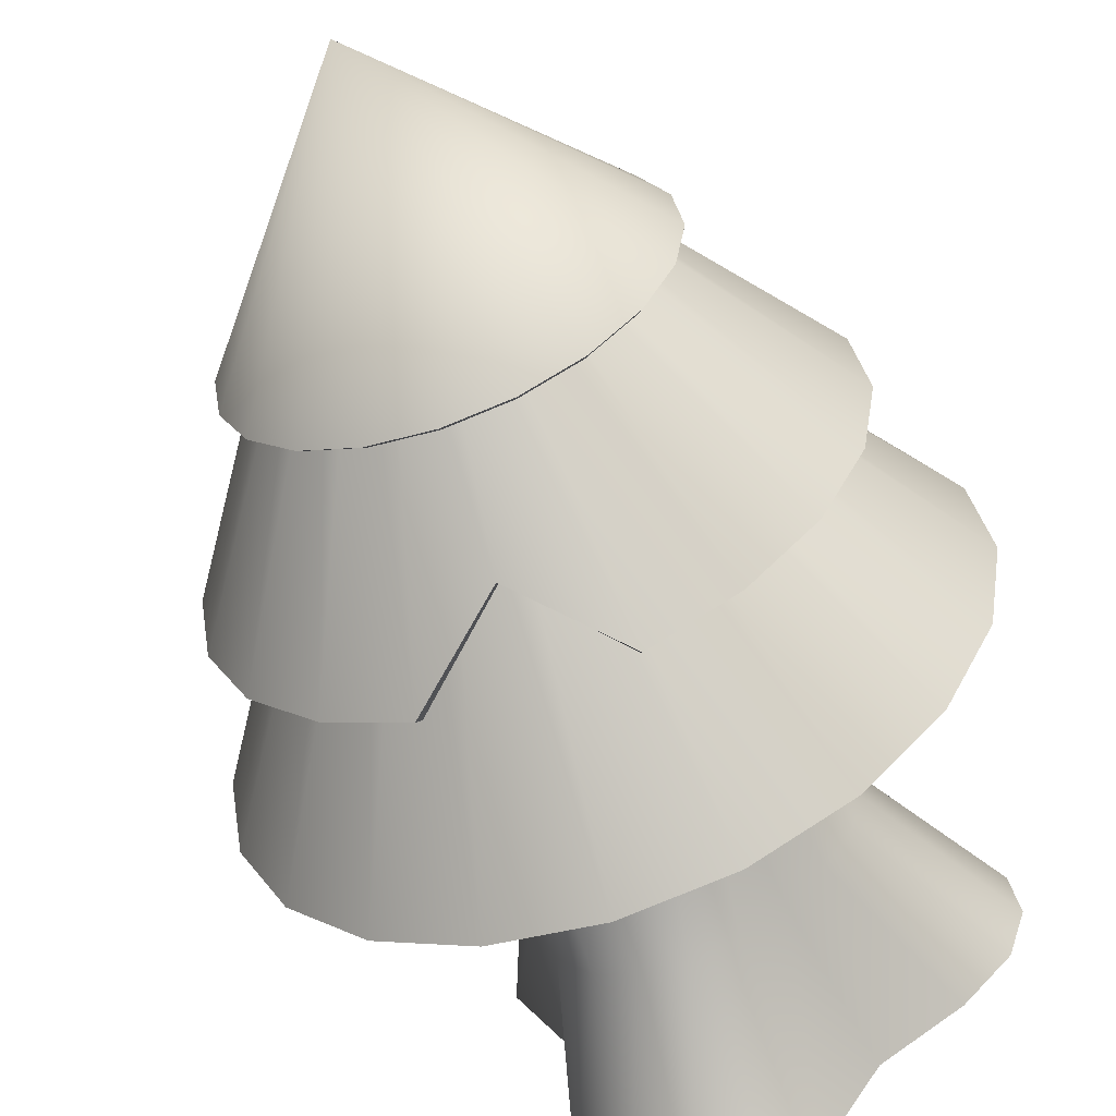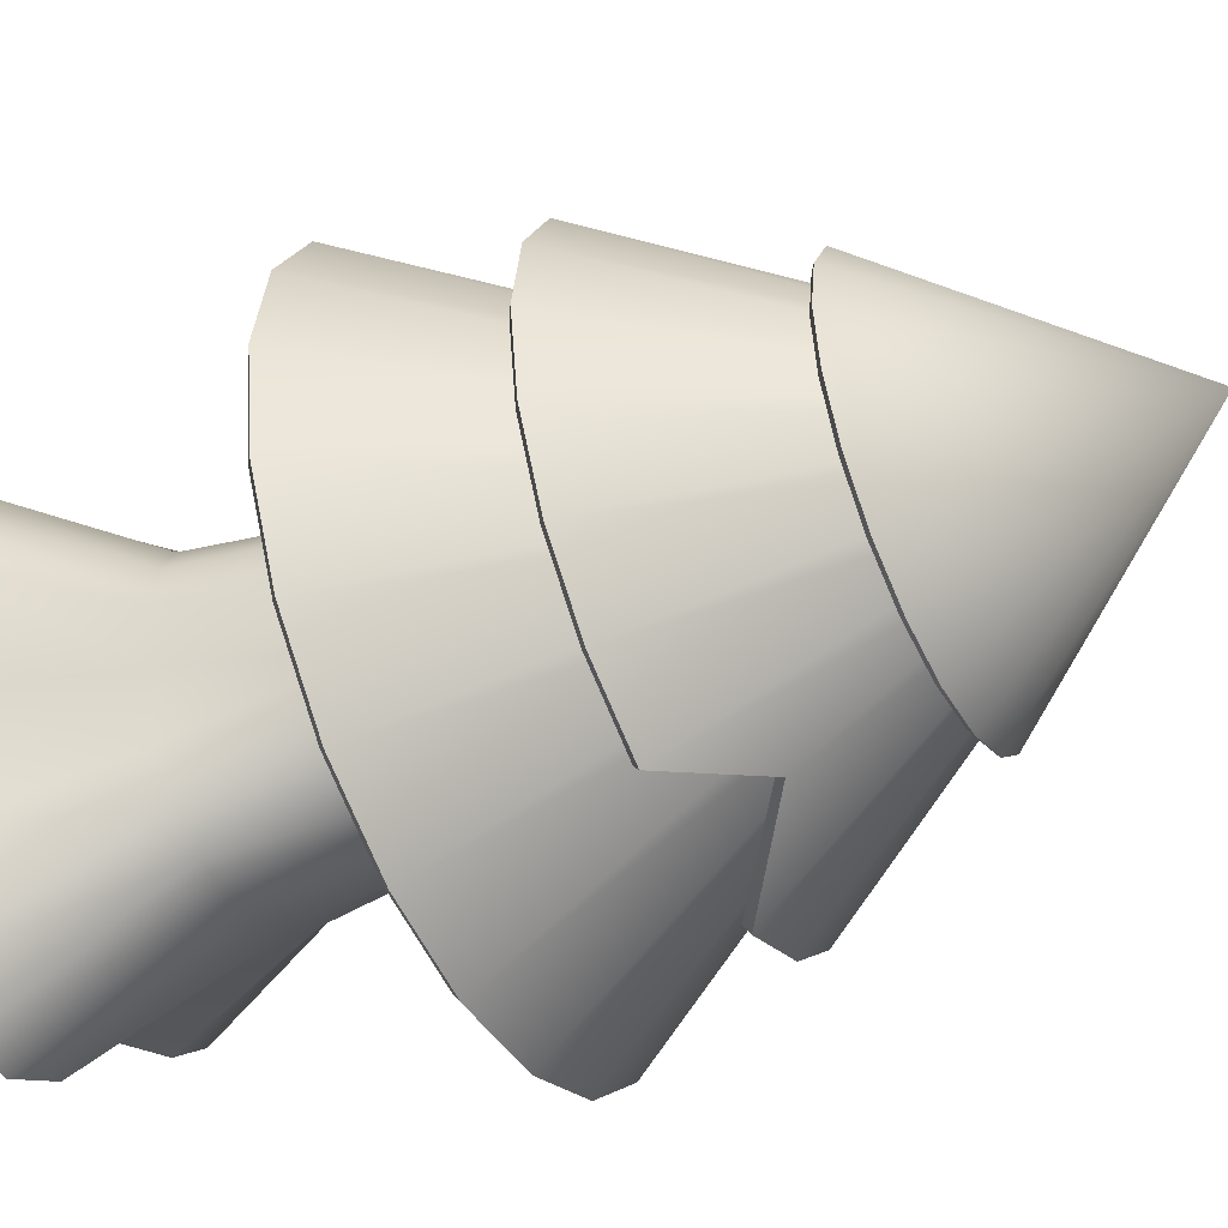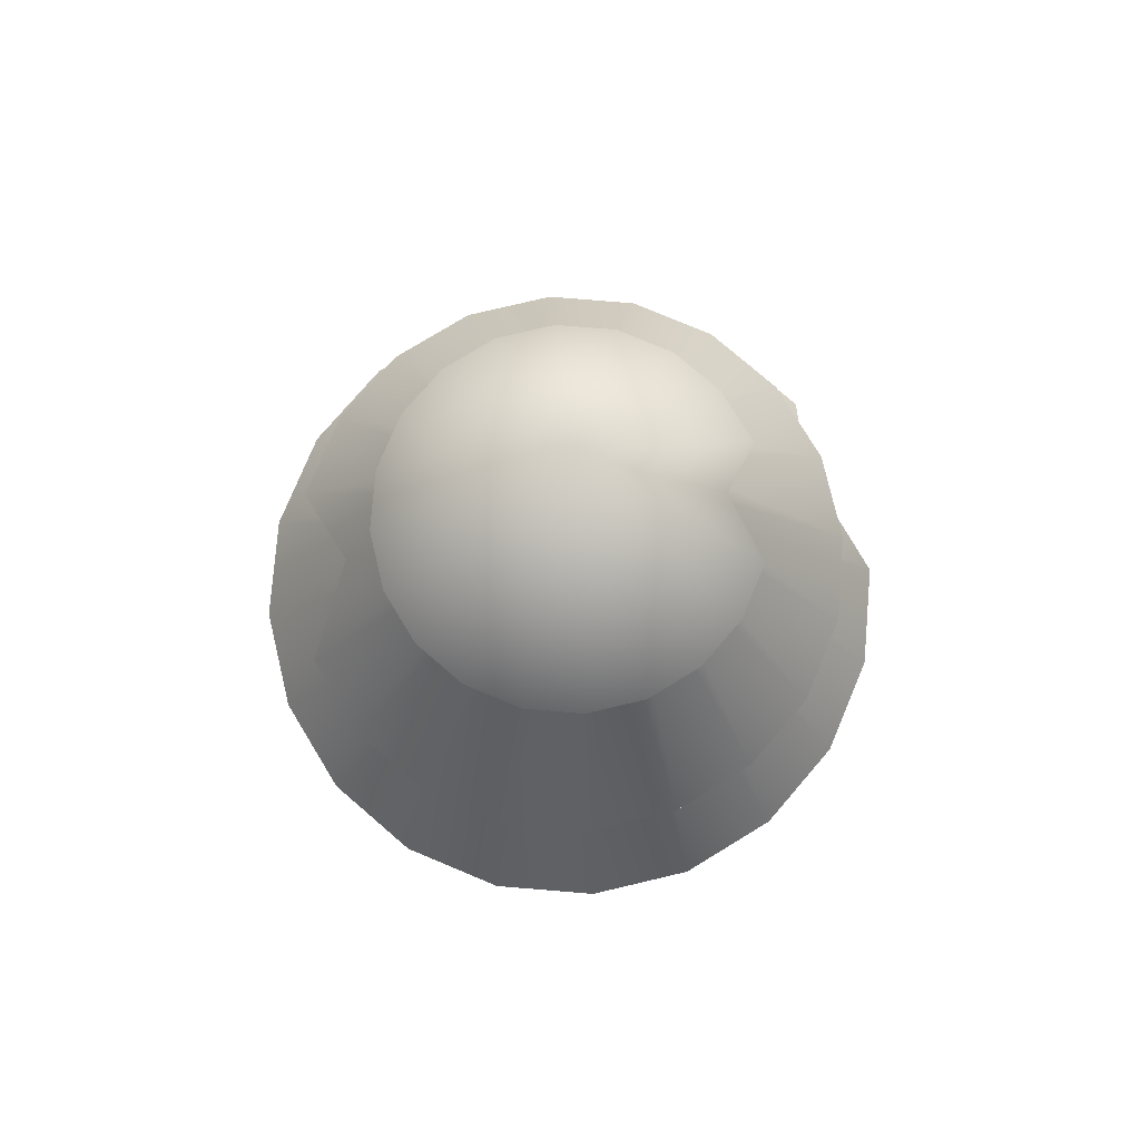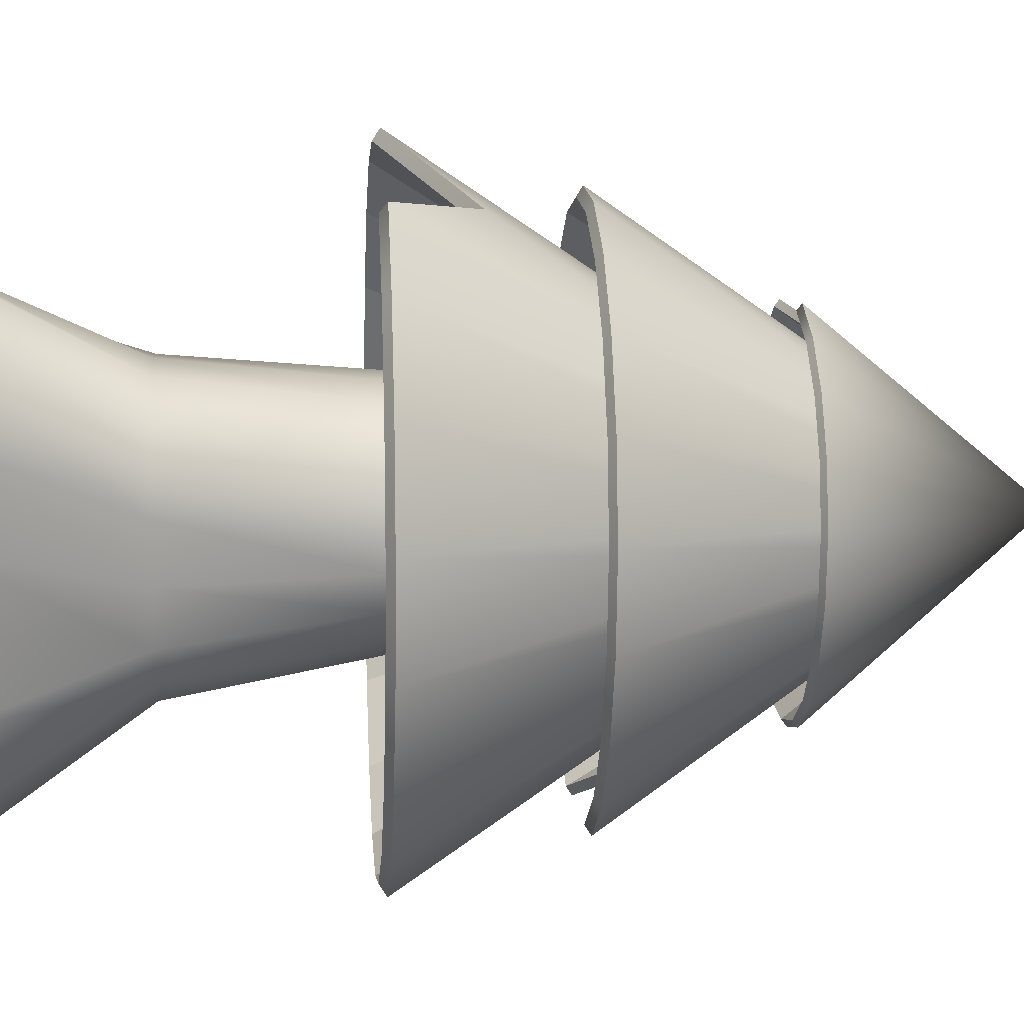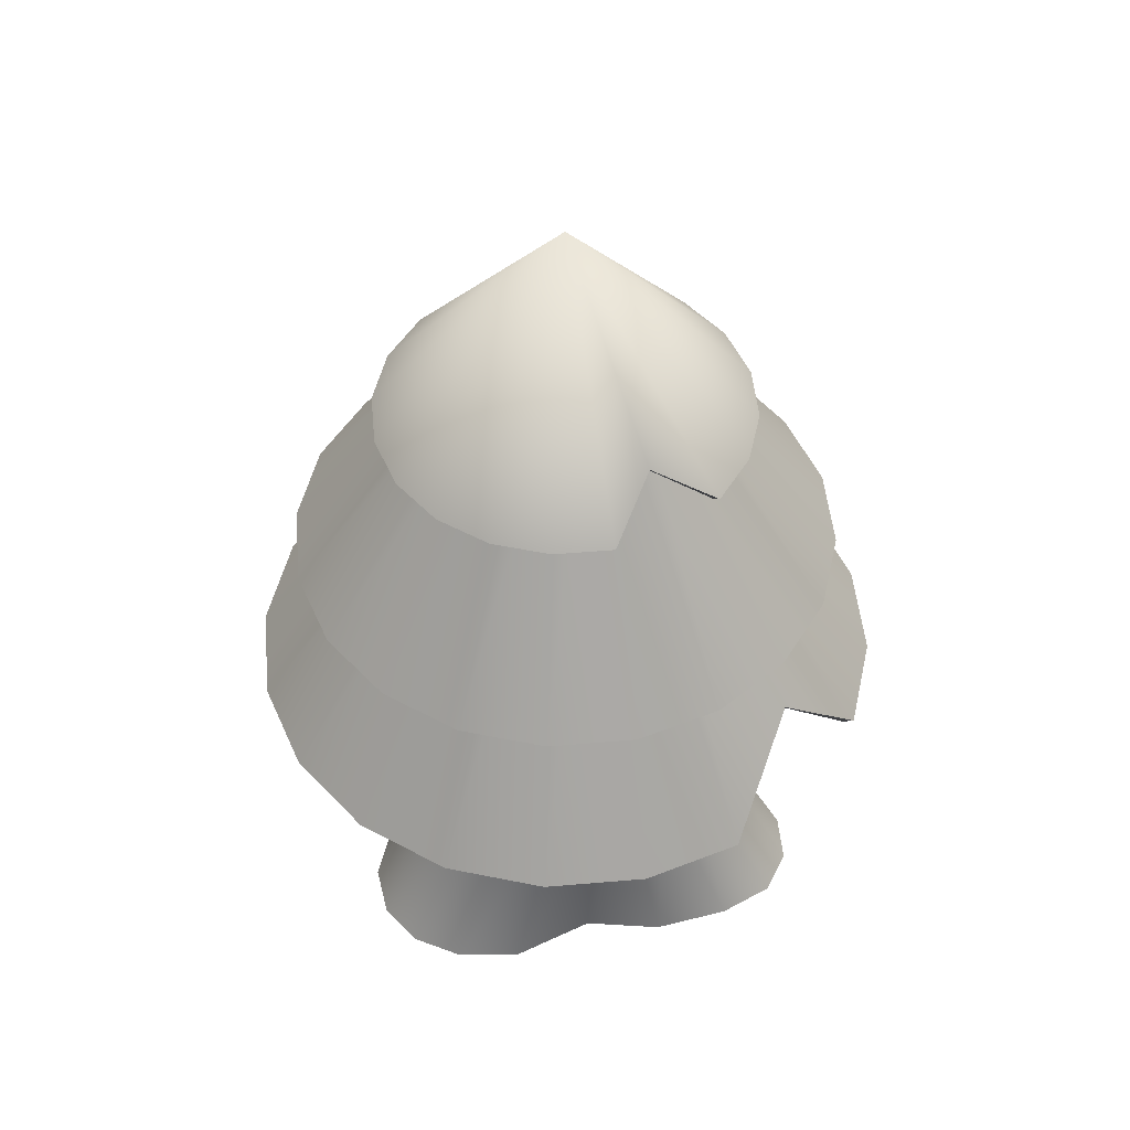
<metadata>
{"format":"obj","ext":"obj","renderer":"f3d","projection":"perspective","resolution":1024,"background":"white","views":[{"elev":-58.1,"azim":-159.6,"up":"+Z"},{"elev":-48.0,"azim":116.2,"up":"+Z"},{"elev":77.7,"azim":-94.3,"up":"+Y"},{"elev":5.9,"azim":85.7,"up":"+Z"},{"elev":49.9,"azim":-32.4,"up":"+Y"}]}
</metadata>
<code>
g default
v 1.259 3.973 -0.08594
v 1.245 3.973 -1.233
v 0.8831 3.973 -1.874
v 0.486 3.973 -2.12
v 0.07616 3.973 -2.085
v -0.4062 3.973 -1.736
v -0.8395 3.973 -1.099
v -1.441 3.973 -0.7559
v -1.799 3.973 -0.3971
v -1.933 3.973 0.000486
v -1.87 3.973 0.3981
v -1.617 3.973 0.7568
v -1.156 3.973 1.041
v -0.4556 3.973 1.104
v 0.06066 3.973 1.482
v 0.6657 3.973 1.665
v 1.145 3.973 1.677
v 1.477 3.973 1.471
v 1.66 3.973 1.112
v 1.675 3.973 0.6352
v 1.062 5.274 -0.3588
v 0.8886 5.274 -0.78
v 0.6469 5.274 -1.047
v 0.3456 5.274 -1.202
v 0.008473 5.274 -1.224
v -0.3323 5.274 -1.103
v -0.6458 5.274 -0.8938
v -0.9258 5.274 -0.646
v -1.128 5.274 -0.3446
v -1.203 5.274 -0.01046
v -1.15 5.274 0.3237
v -0.9748 5.274 0.6251
v -0.6866 5.274 0.8643
v -0.3452 5.274 1.018
v 0.000117 5.274 1.078
v 0.3612 5.274 1.069
v 0.6956 5.274 0.9699
v 0.9495 5.274 0.7547
v 1.103 5.274 0.4533
v 1.142 5.274 0.09118
v 0.9162 6.795 -0.2971
v 0.7794 6.795 -0.5656
v 0.5663 6.795 -0.7787
v 0.2978 6.795 -0.9155
v 0.000197 6.795 -0.9627
v -0.2974 6.795 -0.9155
v -0.5659 6.795 -0.7787
v -0.779 6.795 -0.5656
v -0.9158 6.795 -0.2971
v -0.963 6.795 0.000486
v -0.9158 6.795 0.2981
v -0.779 6.795 0.5666
v -0.5659 6.795 0.7797
v -0.2974 6.795 0.9165
v 0.000197 6.795 0.9636
v 0.2978 6.795 0.9165
v 0.5663 6.795 0.7797
v 0.7794 6.795 0.5666
v 0.9162 6.795 0.2981
v 0.9634 6.795 0.000486
v 0.8066 8.182 -0.2615
v 0.6862 8.182 -0.4979
v 0.4986 8.182 -0.6855
v 0.2622 8.182 -0.8059
v 0.000197 8.182 -0.8474
v -0.2618 8.182 -0.8059
v -0.4982 8.182 -0.6855
v -0.6858 8.182 -0.4979
v -0.8062 8.182 -0.2615
v -0.8477 8.182 0.000486
v -0.8062 8.182 0.2625
v -0.6858 8.182 0.4989
v -0.4982 8.182 0.6865
v -0.2618 8.182 0.8069
v 0.000197 8.182 0.8484
v 0.2622 8.182 0.8069
v 0.4986 8.182 0.6865
v 0.6862 8.182 0.4989
v 0.8066 8.182 0.2625
v 0.8481 8.182 0.000486
v 0.6615 9.128 -0.2144
v 0.5627 9.128 -0.4082
v 0.4089 9.128 -0.562
v 0.2151 9.128 -0.6608
v 0.000197 9.128 -0.6948
v -0.2147 9.128 -0.6608
v -0.4085 9.128 -0.562
v -0.5623 9.128 -0.4082
v -0.6611 9.128 -0.2144
v -0.6951 9.128 0.000486
v -0.6611 9.128 0.2154
v -0.5623 9.128 0.4092
v -0.4085 9.128 0.563
v -0.2147 9.128 0.6618
v 0.000197 9.128 0.6958
v 0.2151 9.128 0.6618
v 0.4089 9.128 0.563
v 0.5627 9.128 0.4092
v 0.6615 9.128 0.2154
v 0.6955 9.128 0.000486
v 0.5936 9.453 -0.1923
v 0.505 9.453 -0.3663
v 0.3669 9.453 -0.5043
v 0.193 9.453 -0.5929
v 0.000197 9.453 -0.6235
v -0.1926 9.453 -0.5929
v -0.3665 9.453 -0.5043
v -0.5046 9.453 -0.3663
v -0.5932 9.453 -0.1923
v -0.6238 9.453 0.000486
v -0.5932 9.453 0.1933
v -0.5046 9.453 0.3672
v -0.3665 9.453 0.5053
v -0.1926 9.453 0.5939
v 0.000197 9.453 0.6244
v 0.193 9.453 0.5939
v 0.3669 9.453 0.5053
v 0.505 9.453 0.3672
v 0.5936 9.453 0.1933
v 0.6241 9.453 0.000486
v -0.06765 3.973 -0.0346
v 2.362 6.712 -0.7659
v 2.009 6.712 -1.459
v 1.459 6.712 -2.008
v 0.7664 6.712 -2.361
v -0.001434 6.712 -2.483
v -0.7692 6.712 -2.361
v -1.462 6.712 -2.008
v -2.012 6.712 -1.459
v -2.365 6.712 -0.7659
v -2.486 6.712 0.001925
v -2.365 6.712 0.7697
v -2.012 6.712 1.462
v -1.462 6.712 2.012
v -0.7692 6.712 2.365
v -0.001434 6.712 2.487
v 0.7664 7.358 1.95
v 1.459 6.712 2.012
v 2.009 6.712 1.462
v 2.362 6.712 0.7697
v 2.483 6.712 0.001925
v 0.6197 9.462 -0.1999
v 0.5269 9.462 -0.382
v 0.3824 9.462 -0.5264
v 0.2004 9.462 -0.6192
v -0.001434 9.462 -0.6512
v -0.2032 9.462 -0.6192
v -0.3853 9.462 -0.5264
v -0.5298 9.462 -0.382
v -0.6226 9.462 -0.1999
v -0.6545 9.462 0.001925
v -0.6226 9.462 0.2037
v -0.5298 9.462 0.3858
v -0.3853 9.462 0.5303
v -0.2032 9.462 0.623
v -0.001434 9.462 0.655
v 0.2004 9.462 0.623
v 0.3824 9.462 0.5303
v 0.5269 9.462 0.3858
v 0.6197 9.462 0.2037
v 0.6517 9.462 0.001925
v 2.446 6.769 -0.7934
v 2.081 6.769 -1.511
v 0.5989 9.519 -0.4342
v 0.7043 9.519 -0.2274
v 1.511 6.769 -2.08
v 0.4347 9.519 -0.5984
v 0.7939 6.769 -2.446
v 0.2279 9.519 -0.7038
v -0.001434 6.769 -2.572
v -0.001434 9.519 -0.7401
v -0.7967 6.769 -2.446
v -0.2307 9.519 -0.7038
v -1.514 6.769 -2.08
v -0.4376 9.519 -0.5984
v -2.084 6.769 -1.511
v -0.6018 9.519 -0.4342
v -2.449 6.769 -0.7934
v -0.7072 9.519 -0.2274
v -2.575 6.769 0.001925
v -0.7435 9.519 0.001925
v -2.449 6.769 0.7972
v -0.7072 9.519 0.2312
v -2.084 6.769 1.515
v -0.6018 9.519 0.4381
v -1.514 6.769 2.084
v -0.4376 9.519 0.6023
v -0.7967 6.769 2.45
v -0.2307 9.519 0.7077
v -0.001434 6.769 2.576
v -0.001434 9.519 0.744
v 0.7939 7.415 2.035
v 0.2279 9.519 0.7077
v 1.511 6.769 2.084
v 0.4347 9.519 0.6023
v 2.081 6.769 1.515
v 0.5989 9.519 0.4381
v 2.446 6.769 0.7972
v 0.7043 9.519 0.2312
v 2.572 6.769 0.001925
v 0.7406 9.519 0.001925
v 2.012 8.076 -0.6524
v 1.711 8.076 -1.243
v 1.243 8.076 -1.711
v 0.653 8.076 -2.012
v -0.001184 8.59 -1.673
v -0.6553 8.076 -2.012
v -1.245 8.076 -1.711
v -1.714 8.076 -1.243
v -2.014 8.076 -0.6524
v -2.118 8.076 0.001732
v -2.014 8.076 0.6559
v -1.714 8.076 1.246
v -1.245 8.076 1.714
v -0.6553 8.076 2.015
v -0.001184 8.076 2.119
v 0.653 8.076 2.015
v 1.243 8.076 1.714
v 1.711 8.076 1.246
v 2.012 8.076 0.6559
v 2.116 8.076 0.001732
v 0.528 10.34 -0.1702
v 0.449 10.34 -0.3253
v 0.3259 10.34 -0.4484
v 0.1708 10.34 -0.5274
v -0.001184 10.34 -0.5547
v -0.1731 10.34 -0.5274
v -0.3282 10.34 -0.4484
v -0.4513 10.34 -0.3253
v -0.5304 10.34 -0.1702
v -0.5576 10.34 0.001732
v -0.5304 10.34 0.1737
v -0.4513 10.34 0.3288
v -0.3282 10.34 0.4519
v -0.1731 10.34 0.5309
v -0.001184 10.34 0.5581
v 0.1708 10.34 0.5309
v 0.3259 10.34 0.4519
v 0.449 10.34 0.3288
v 0.528 10.34 0.1737
v 0.5552 10.34 0.001732
v 2.084 8.123 -0.6758
v 1.773 8.123 -1.287
v 0.5103 10.39 -0.3699
v 0.6001 10.39 -0.1936
v 1.288 8.123 -1.772
v 0.3704 10.39 -0.5097
v 0.6764 8.123 -2.084
v 0.1942 10.39 -0.5995
v -0.001184 8.637 -1.748
v -0.001184 10.39 -0.6305
v -0.6788 8.123 -2.084
v -0.1965 10.39 -0.5995
v -1.29 8.123 -1.772
v -0.3728 10.39 -0.5097
v -1.775 8.123 -1.287
v -0.5126 10.39 -0.3699
v -2.087 8.123 -0.6758
v -0.6024 10.39 -0.1936
v -2.194 8.123 0.001732
v -0.6334 10.39 0.001732
v -2.087 8.123 0.6793
v -0.6024 10.39 0.1971
v -1.775 8.123 1.291
v -0.5126 10.39 0.3733
v -1.29 8.123 1.776
v -0.3728 10.39 0.5132
v -0.6788 8.123 2.087
v -0.1965 10.39 0.603
v -0.001184 8.123 2.194
v -0.001184 10.39 0.6339
v 0.6764 8.123 2.087
v 0.1942 10.39 0.603
v 1.288 8.123 1.776
v 0.3704 10.39 0.5132
v 1.773 8.123 1.291
v 0.5103 10.39 0.3733
v 2.084 8.123 0.6793
v 0.6001 10.39 0.1971
v 2.191 8.123 0.001732
v 0.631 10.39 0.001732
v 1.368 9.495 -0.4433
v 1.163 9.495 -0.8444
v 0.8451 9.495 -1.163
v 0.4439 9.495 -1.367
v -0.000726 9.495 -1.438
v -0.4454 9.495 -1.367
v -0.8465 9.495 -1.163
v -1.165 9.495 -0.8444
v -1.369 9.495 -0.4433
v -1.44 9.495 0.001374
v -1.369 9.495 0.446
v -1.165 9.495 0.8472
v -0.8465 9.495 1.166
v -0.4454 9.495 1.37
v -0.000726 9.844 1.104
v 0.4439 9.495 1.37
v 0.8451 9.495 1.166
v 1.163 9.495 0.8472
v 1.368 9.495 0.446
v 1.438 9.495 0.001374
v -0.000726 11.28 0.001374
v 1.417 9.532 -0.4592
v 1.205 9.532 -0.8747
v -0.000726 11.32 0.001374
v 0.8754 9.532 -1.204
v 0.4599 9.532 -1.416
v -0.000726 9.532 -1.489
v -0.4613 9.532 -1.416
v -0.8768 9.532 -1.204
v -1.207 9.532 -0.8747
v -1.418 9.532 -0.4592
v -1.491 9.532 0.001374
v -1.418 9.532 0.462
v -1.207 9.532 0.8775
v -0.8768 9.532 1.207
v -0.4613 9.532 1.419
v -0.000726 9.881 1.155
v 0.4599 9.532 1.419
v 0.8754 9.532 1.207
v 1.205 9.532 0.8775
v 1.417 9.532 0.462
v 1.49 9.532 0.001374
g pCylinder2
f 1 2 22 21
f 2 3 23 22
f 3 4 24 23
f 4 5 25 24
f 5 6 26 25
f 6 7 27 26
f 7 8 28 27
f 8 9 29 28
f 9 10 30 29
f 10 11 31 30
f 11 12 32 31
f 12 13 33 32
f 13 14 34 33
f 14 15 35 34
f 15 16 36 35
f 16 17 37 36
f 17 18 38 37
f 18 19 39 38
f 19 20 40 39
f 20 1 21 40
f 21 22 42 41
f 22 23 43 42
f 23 24 44 43
f 24 25 45 44
f 25 26 46 45
f 26 27 47 46
f 27 28 48 47
f 28 29 49 48
f 29 30 50 49
f 30 31 51 50
f 31 32 52 51
f 32 33 53 52
f 33 34 54 53
f 34 35 55 54
f 35 36 56 55
f 36 37 57 56
f 37 38 58 57
f 38 39 59 58
f 39 40 60 59
f 40 21 41 60
f 41 42 62 61
f 42 43 63 62
f 43 44 64 63
f 44 45 65 64
f 45 46 66 65
f 46 47 67 66
f 47 48 68 67
f 48 49 69 68
f 49 50 70 69
f 50 51 71 70
f 51 52 72 71
f 52 53 73 72
f 53 54 74 73
f 54 55 75 74
f 55 56 76 75
f 56 57 77 76
f 57 58 78 77
f 58 59 79 78
f 59 60 80 79
f 60 41 61 80
f 61 62 82 81
f 62 63 83 82
f 63 64 84 83
f 64 65 85 84
f 65 66 86 85
f 66 67 87 86
f 67 68 88 87
f 68 69 89 88
f 69 70 90 89
f 70 71 91 90
f 71 72 92 91
f 72 73 93 92
f 73 74 94 93
f 74 75 95 94
f 75 76 96 95
f 76 77 97 96
f 77 78 98 97
f 78 79 99 98
f 79 80 100 99
f 80 61 81 100
f 81 82 102 101
f 82 83 103 102
f 83 84 104 103
f 84 85 105 104
f 85 86 106 105
f 86 87 107 106
f 87 88 108 107
f 88 89 109 108
f 89 90 110 109
f 90 91 111 110
f 91 92 112 111
f 92 93 113 112
f 93 94 114 113
f 94 95 115 114
f 95 96 116 115
f 96 97 117 116
f 97 98 118 117
f 98 99 119 118
f 99 100 120 119
f 100 81 101 120
f 2 1 121
f 3 2 121
f 4 3 121
f 5 4 121
f 6 5 121
f 7 6 121
f 8 7 121
f 9 8 121
f 10 9 121
f 11 10 121
f 12 11 121
f 13 12 121
f 14 13 121
f 15 14 121
f 16 15 121
f 17 16 121
f 18 17 121
f 19 18 121
f 20 19 121
f 1 20 121
f 162 163 164 165
f 163 166 167 164
f 166 168 169 167
f 168 170 171 169
f 170 172 173 171
f 172 174 175 173
f 174 176 177 175
f 176 178 179 177
f 178 180 181 179
f 180 182 183 181
f 182 184 185 183
f 184 186 187 185
f 186 188 189 187
f 188 190 191 189
f 190 192 193 191
f 192 194 195 193
f 194 196 197 195
f 196 198 199 197
f 198 200 201 199
f 200 162 165 201
f 122 123 163 162
f 123 124 166 163
f 124 125 168 166
f 125 126 170 168
f 126 127 172 170
f 127 128 174 172
f 128 129 176 174
f 129 130 178 176
f 130 131 180 178
f 131 132 182 180
f 132 133 184 182
f 133 134 186 184
f 134 135 188 186
f 135 136 190 188
f 136 137 192 190
f 137 138 194 192
f 138 139 196 194
f 139 140 198 196
f 140 141 200 198
f 141 122 162 200
f 136 135 155 156
f 137 136 156 157
f 138 137 157 158
f 139 138 158 159
f 140 139 159 160
f 141 140 160 161
f 122 141 161 142
f 123 122 142 143
f 124 123 143 144
f 125 124 144 145
f 126 125 145 146
f 127 126 146 147
f 128 127 147 148
f 129 128 148 149
f 130 129 149 150
f 131 130 150 151
f 132 131 151 152
f 133 132 152 153
f 134 133 153 154
f 135 134 154 155
f 242 243 244 245
f 243 246 247 244
f 246 248 249 247
f 248 250 251 249
f 250 252 253 251
f 252 254 255 253
f 254 256 257 255
f 256 258 259 257
f 258 260 261 259
f 260 262 263 261
f 262 264 265 263
f 264 266 267 265
f 266 268 269 267
f 268 270 271 269
f 270 272 273 271
f 272 274 275 273
f 274 276 277 275
f 276 278 279 277
f 278 280 281 279
f 280 242 245 281
f 202 203 243 242
f 203 204 246 243
f 204 205 248 246
f 205 206 250 248
f 206 207 252 250
f 207 208 254 252
f 208 209 256 254
f 209 210 258 256
f 210 211 260 258
f 211 212 262 260
f 212 213 264 262
f 213 214 266 264
f 214 215 268 266
f 215 216 270 268
f 216 217 272 270
f 217 218 274 272
f 218 219 276 274
f 219 220 278 276
f 220 221 280 278
f 221 202 242 280
f 216 215 235 236
f 217 216 236 237
f 218 217 237 238
f 219 218 238 239
f 220 219 239 240
f 221 220 240 241
f 202 221 241 222
f 203 202 222 223
f 204 203 223 224
f 205 204 224 225
f 206 205 225 226
f 207 206 226 227
f 208 207 227 228
f 209 208 228 229
f 210 209 229 230
f 211 210 230 231
f 212 211 231 232
f 213 212 232 233
f 214 213 233 234
f 215 214 234 235
f 303 304 305
f 304 306 305
f 306 307 305
f 307 308 305
f 308 309 305
f 309 310 305
f 310 311 305
f 311 312 305
f 312 313 305
f 313 314 305
f 314 315 305
f 315 316 305
f 316 317 305
f 317 318 305
f 318 319 305
f 319 320 305
f 320 321 305
f 321 322 305
f 322 323 305
f 323 303 305
f 282 283 304 303
f 283 284 306 304
f 284 285 307 306
f 285 286 308 307
f 286 287 309 308
f 287 288 310 309
f 288 289 311 310
f 289 290 312 311
f 290 291 313 312
f 291 292 314 313
f 292 293 315 314
f 293 294 316 315
f 294 295 317 316
f 295 296 318 317
f 296 297 319 318
f 297 298 320 319
f 298 299 321 320
f 299 300 322 321
f 300 301 323 322
f 301 282 303 323
f 296 295 302
f 297 296 302
f 298 297 302
f 299 298 302
f 300 299 302
f 301 300 302
f 282 301 302
f 283 282 302
f 284 283 302
f 285 284 302
f 286 285 302
f 287 286 302
f 288 287 302
f 289 288 302
f 290 289 302
f 291 290 302
f 292 291 302
f 293 292 302
f 294 293 302
f 295 294 302

</code>
